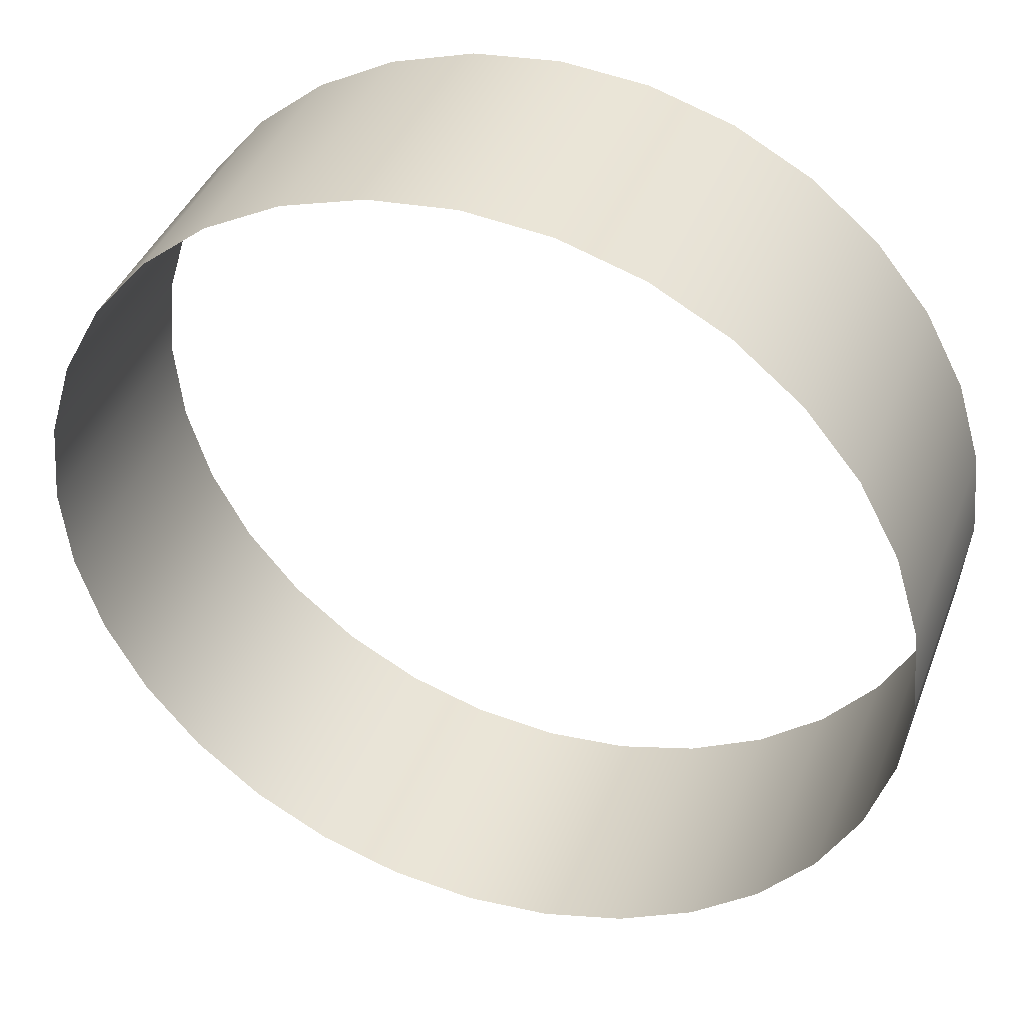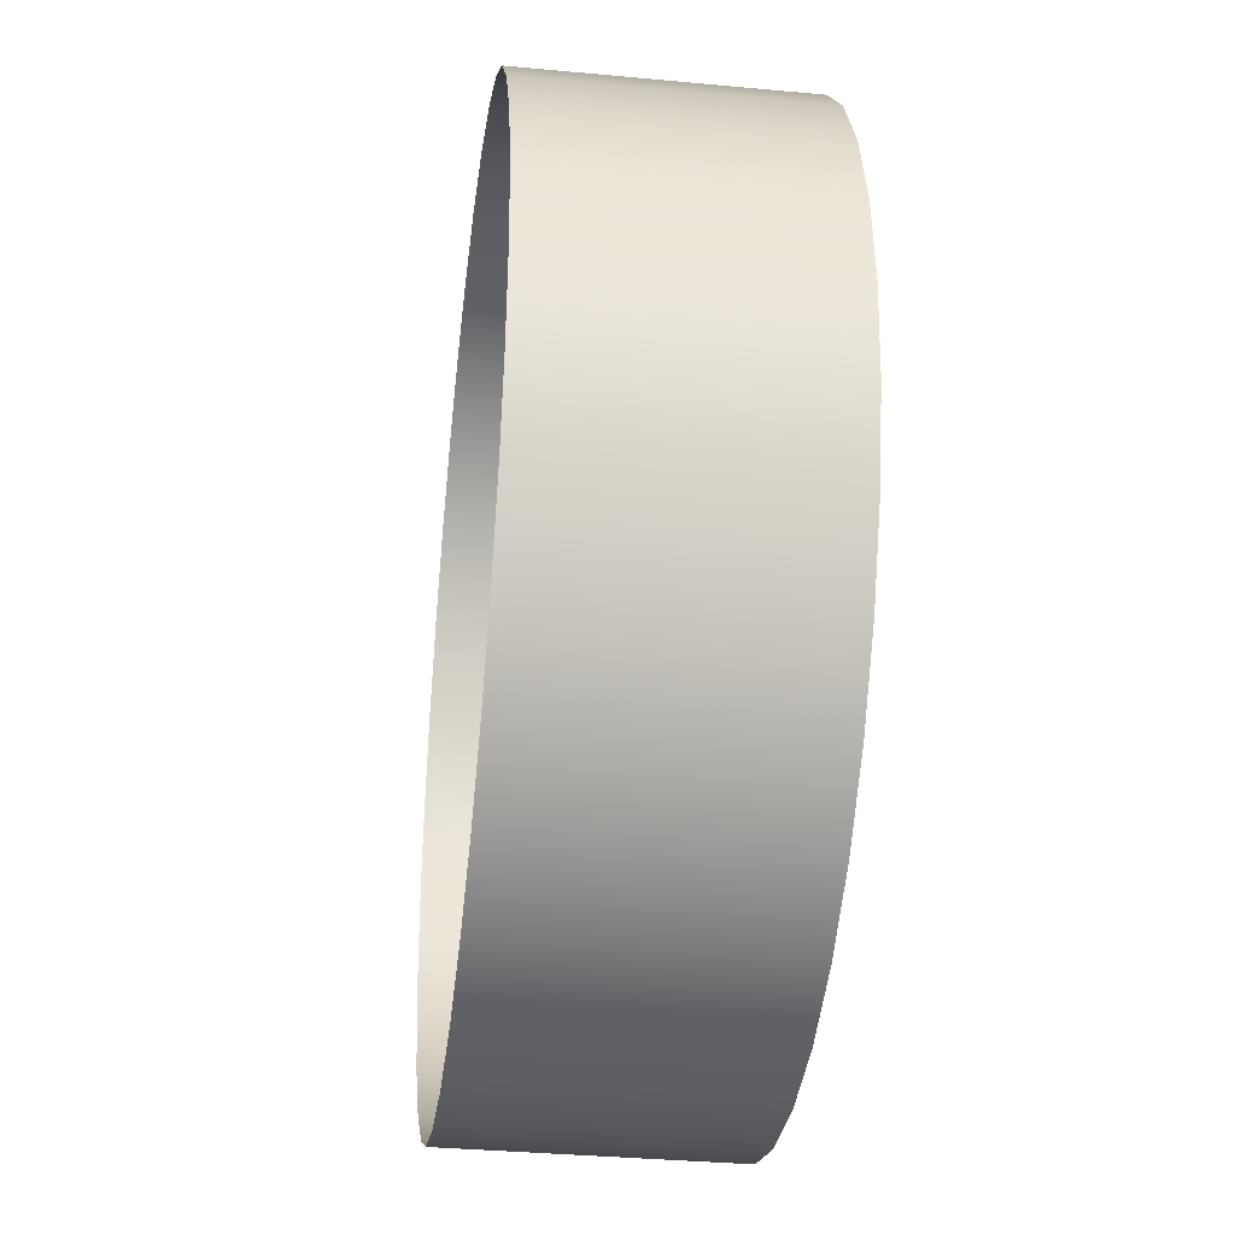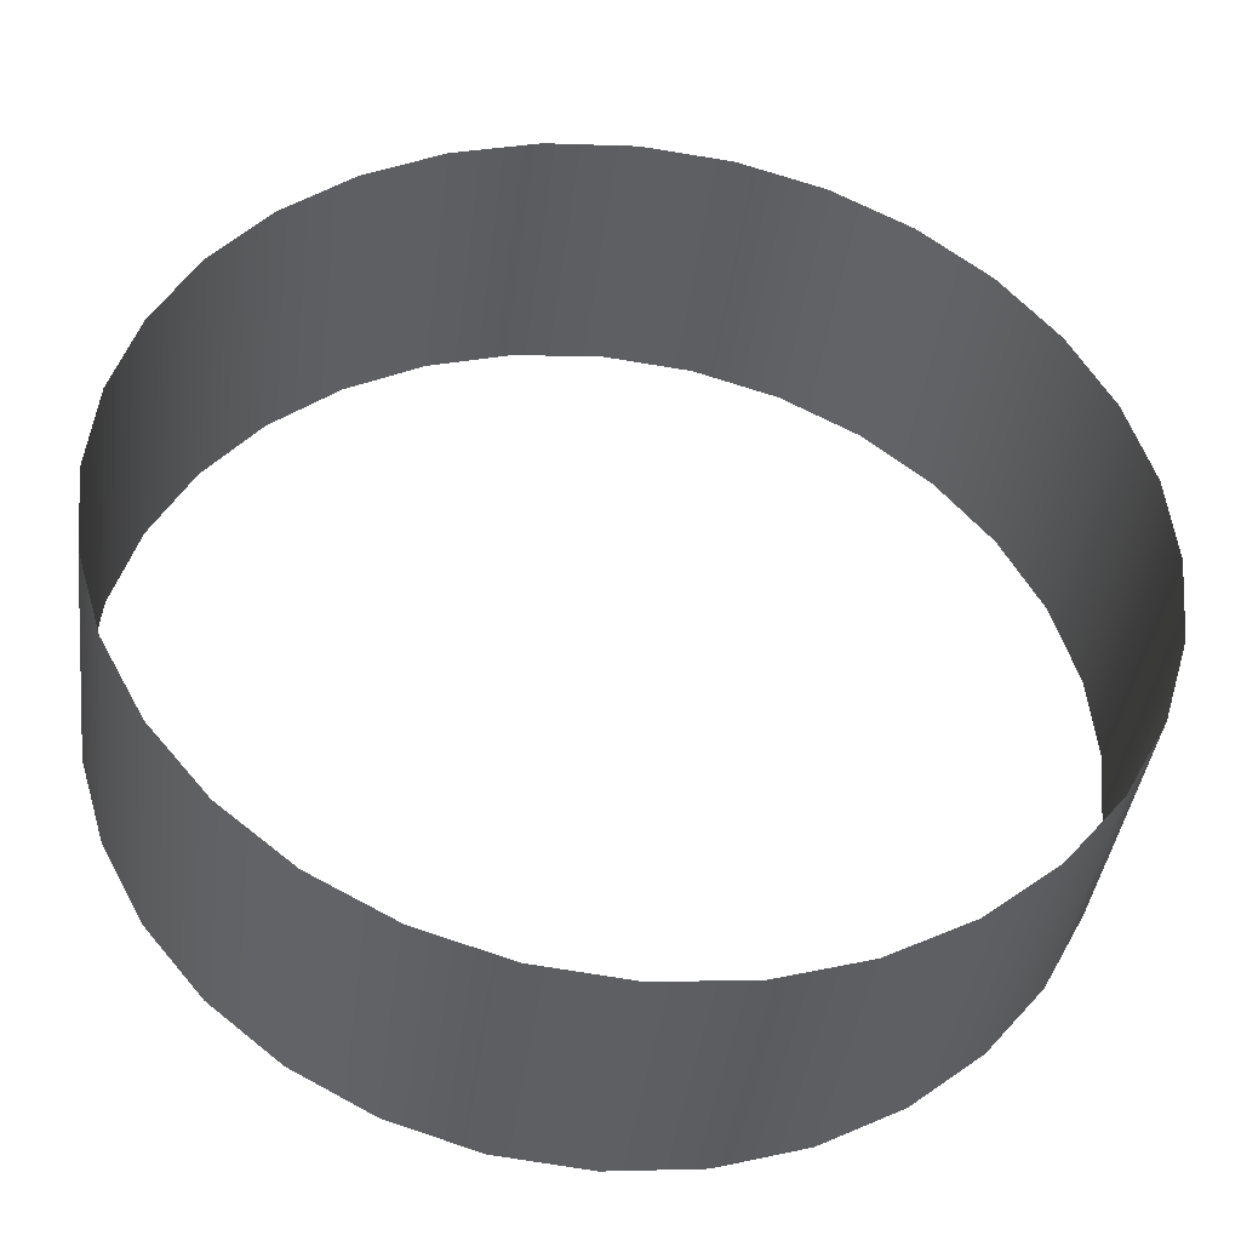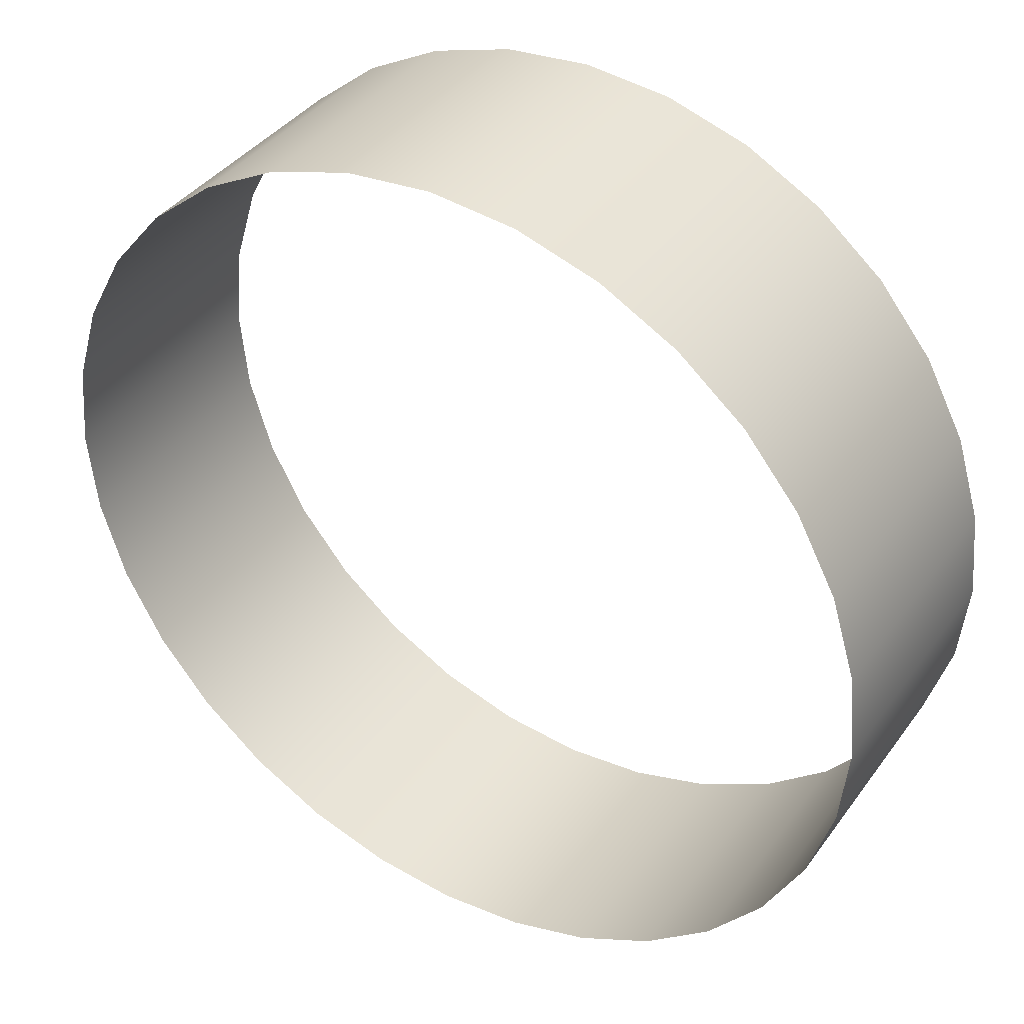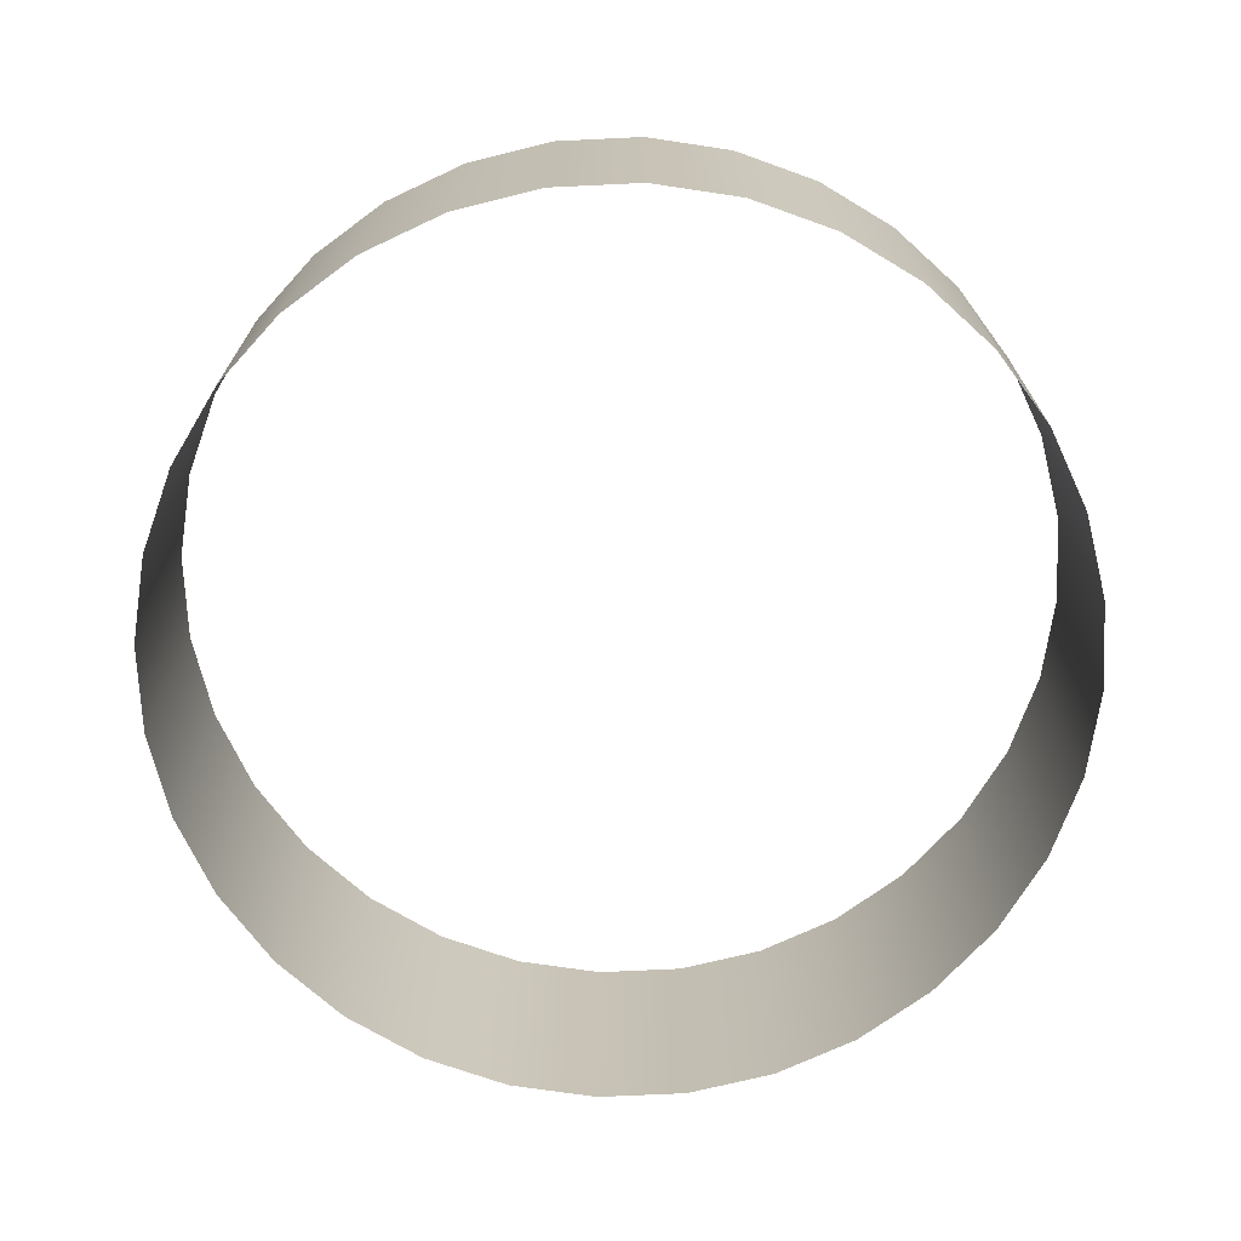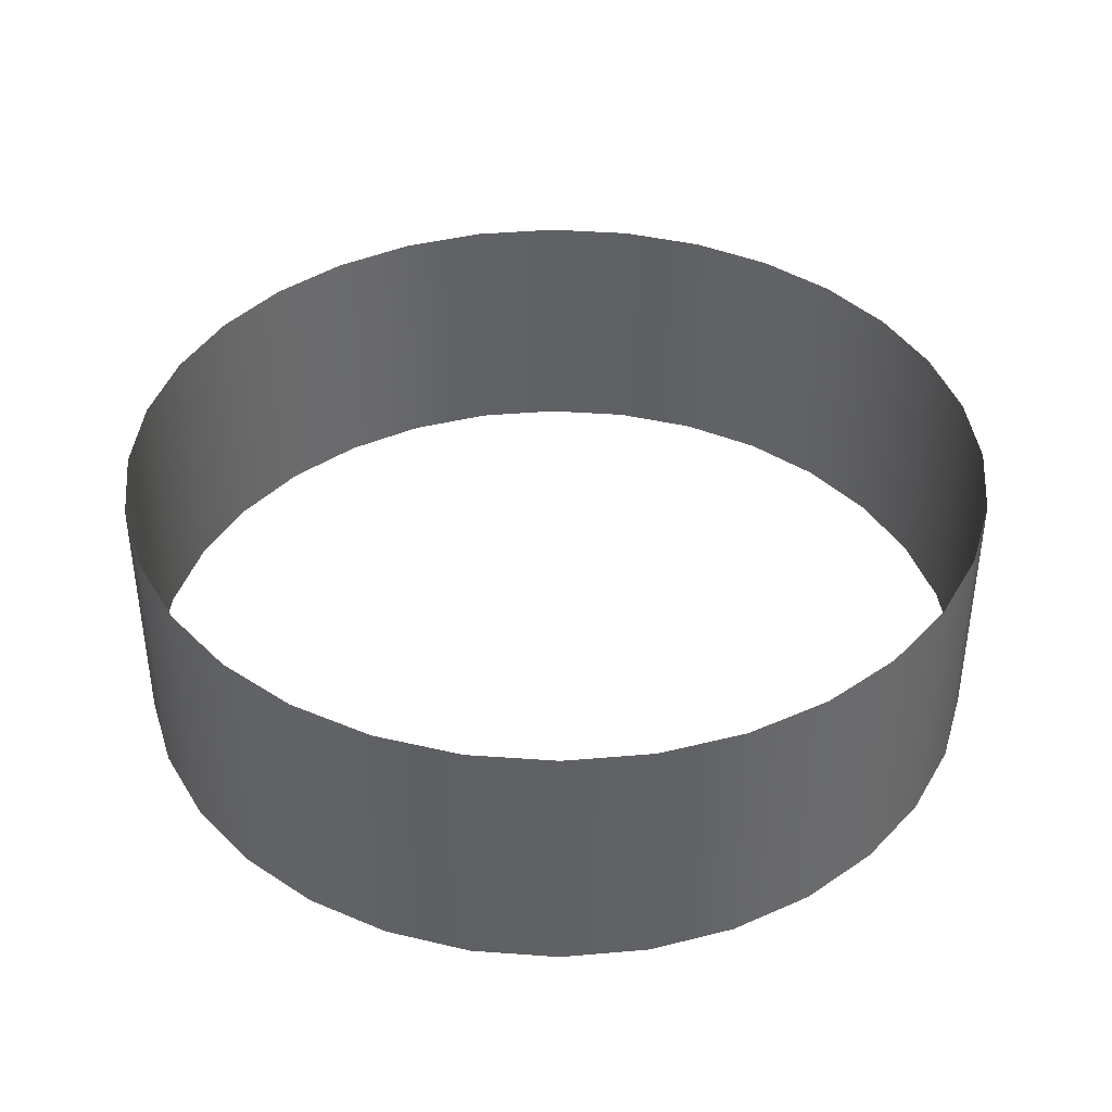
<metadata>
{"format":"obj","ext":"obj","renderer":"f3d","projection":"perspective","resolution":1024,"background":"white","views":[{"elev":40.3,"azim":-160.1,"up":"+Y"},{"elev":-35.2,"azim":-97.1,"up":"+Y"},{"elev":-40.2,"azim":172.8,"up":"+Y"},{"elev":38.8,"azim":32.0,"up":"+Y"},{"elev":-71.0,"azim":87.1,"up":"+Z"},{"elev":39.9,"azim":-113.0,"up":"+Z"}]}
</metadata>
<code>
o Cylinder
g Cylinder
v -0.05 5.96e-09 0.015
v -0.05 -5.96e-09 -0.015
v -0.04904 0.009755 0.015
v -0.04904 0.009755 -0.015
v -0.04619 0.01913 0.015
v -0.04619 0.01913 -0.015
v -0.04157 0.02778 0.015
v -0.04157 0.02778 -0.015
v -0.03536 0.03536 0.015
v -0.03536 0.03536 -0.015
v -0.02778 0.04157 0.015
v -0.02778 0.04157 -0.015
v -0.01913 0.04619 0.015
v -0.01913 0.04619 -0.015
v -0.009755 0.04904 0.015
v -0.009755 0.04904 -0.015
v 0 0.05 0.015
v 0 0.05 -0.015
v 0.009755 0.04904 0.015
v 0.009755 0.04904 -0.015
v 0.01913 0.04619 0.015
v 0.01913 0.04619 -0.015
v 0.02778 0.04157 0.015
v 0.02778 0.04157 -0.015
v 0.03536 0.03536 0.015
v 0.03536 0.03536 -0.015
v 0.04157 0.02778 0.015
v 0.04157 0.02778 -0.015
v 0.04619 0.01913 0.015
v 0.04619 0.01913 -0.015
v 0.04904 0.009755 0.015
v 0.04904 0.009755 -0.015
v 0.05 1.589e-09 0.015
v 0.05 -1.033e-08 -0.015
v 0.04904 -0.009755 0.015
v 0.04904 -0.009755 -0.015
v 0.04619 -0.01913 0.015
v 0.04619 -0.01913 -0.015
v 0.04157 -0.02778 0.015
v 0.04157 -0.02778 -0.015
v 0.03536 -0.03536 0.015
v 0.03536 -0.03536 -0.015
v 0.02778 -0.04157 0.015
v 0.02778 -0.04157 -0.015
v 0.01913 -0.04619 0.015
v 0.01913 -0.04619 -0.015
v 0.009755 -0.04904 0.015
v 0.009755 -0.04904 -0.015
v 0 -0.05 0.015
v 0 -0.05 -0.015
v -0.009755 -0.04904 0.015
v -0.009755 -0.04904 -0.015
v -0.01913 -0.04619 0.015
v -0.01913 -0.04619 -0.015
v -0.02778 -0.04157 0.015
v -0.02778 -0.04157 -0.015
v -0.03536 -0.03536 0.015
v -0.03536 -0.03536 -0.015
v -0.04157 -0.02778 0.015
v -0.04157 -0.02778 -0.015
v -0.04619 -0.01913 0.015
v -0.04619 -0.01913 -0.015
v -0.04904 -0.009755 0.015
v -0.04904 -0.009755 -0.015
g Cylinder
f 3 4 2 1
f 5 6 4 3
f 7 8 6 5
f 9 10 8 7
f 11 12 10 9
f 13 14 12 11
f 15 16 14 13
f 17 18 16 15
f 19 20 18 17
f 21 22 20 19
f 23 24 22 21
f 25 26 24 23
f 27 28 26 25
f 29 30 28 27
f 31 32 30 29
f 33 34 32 31
f 35 36 34 33
f 37 38 36 35
f 39 40 38 37
f 41 42 40 39
f 43 44 42 41
f 45 46 44 43
f 47 48 46 45
f 49 50 48 47
f 51 52 50 49
f 53 54 52 51
f 55 56 54 53
f 57 58 56 55
f 59 60 58 57
f 61 62 60 59
f 63 64 62 61
f 1 2 64 63

</code>
